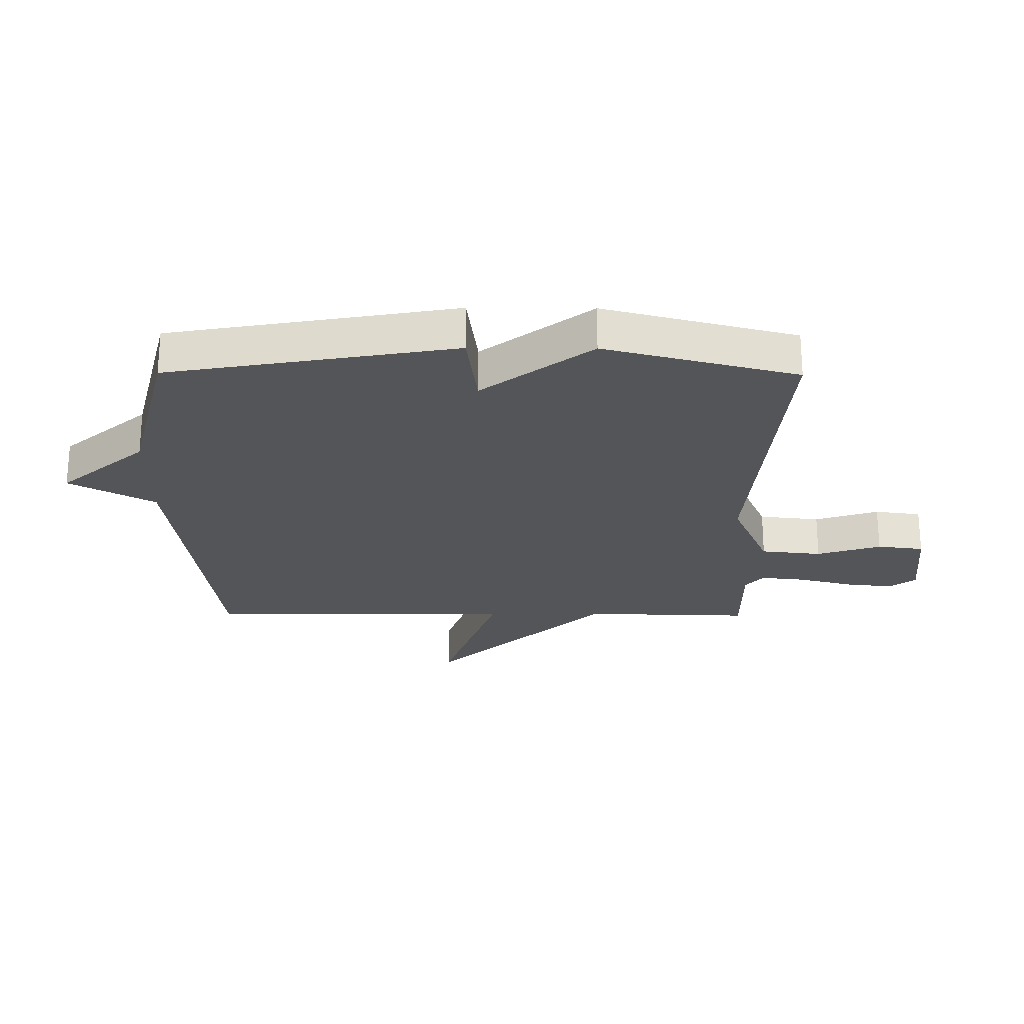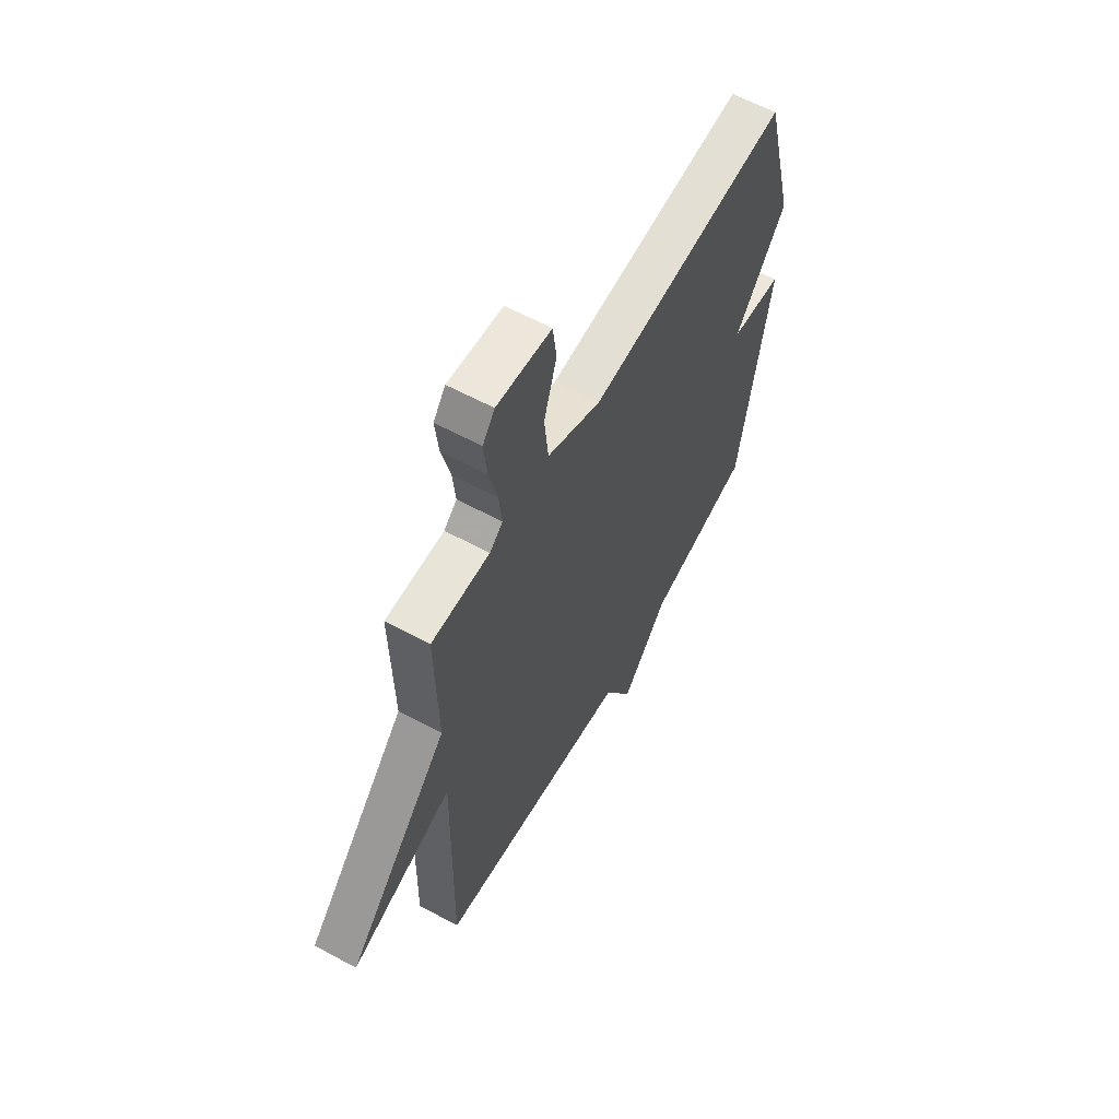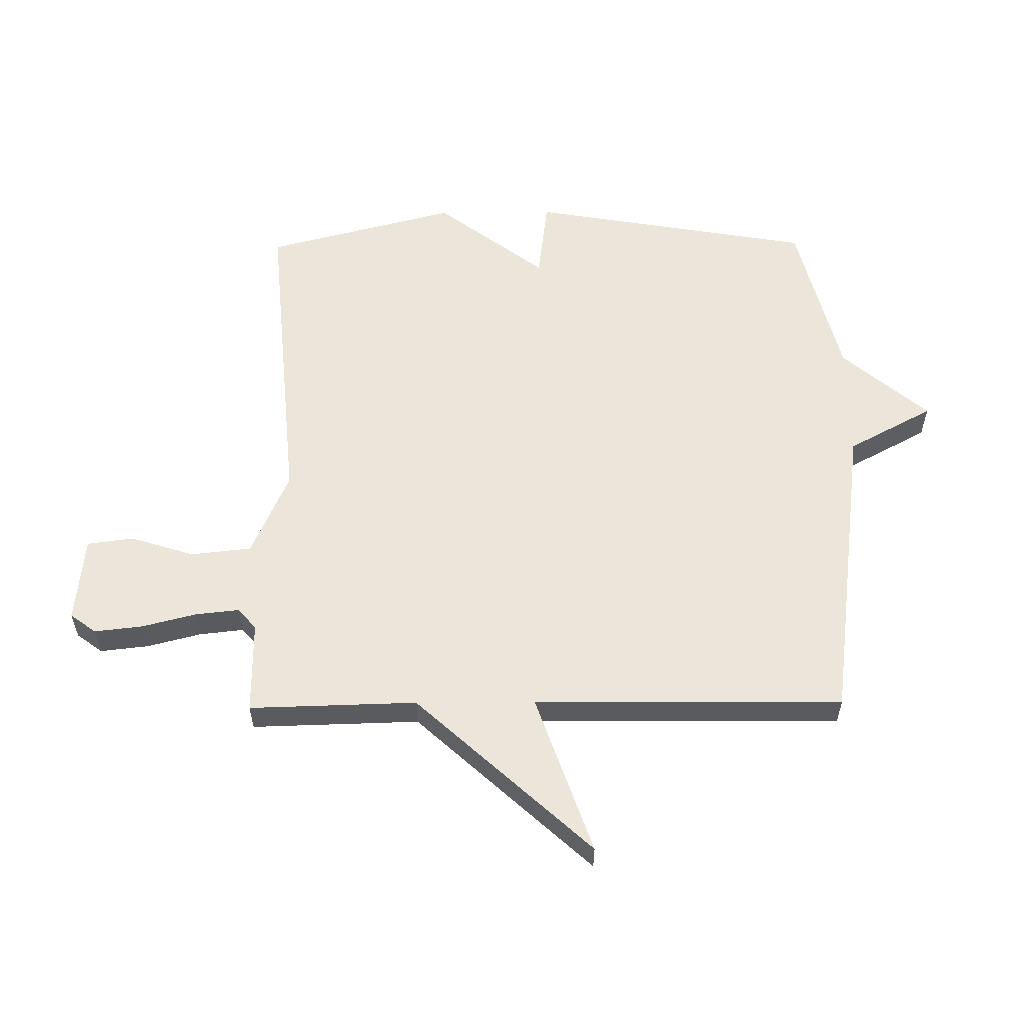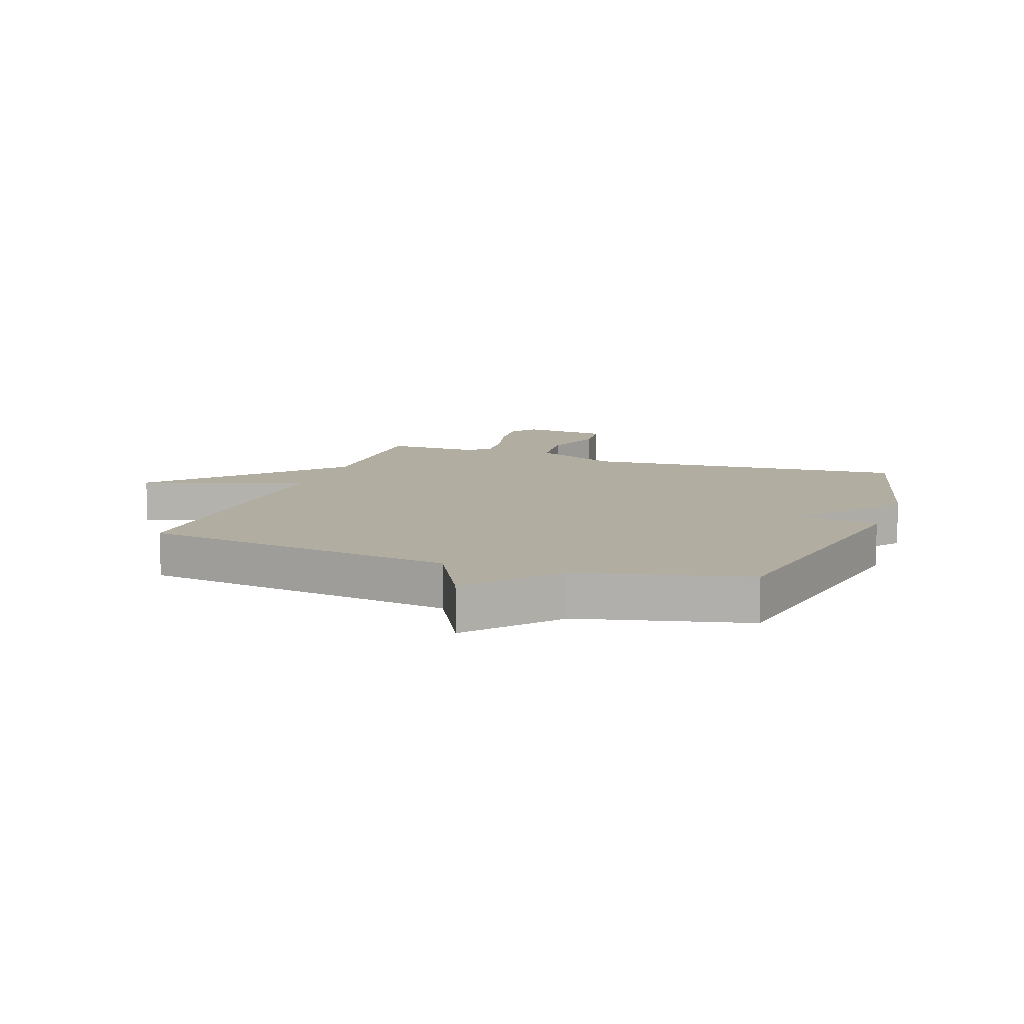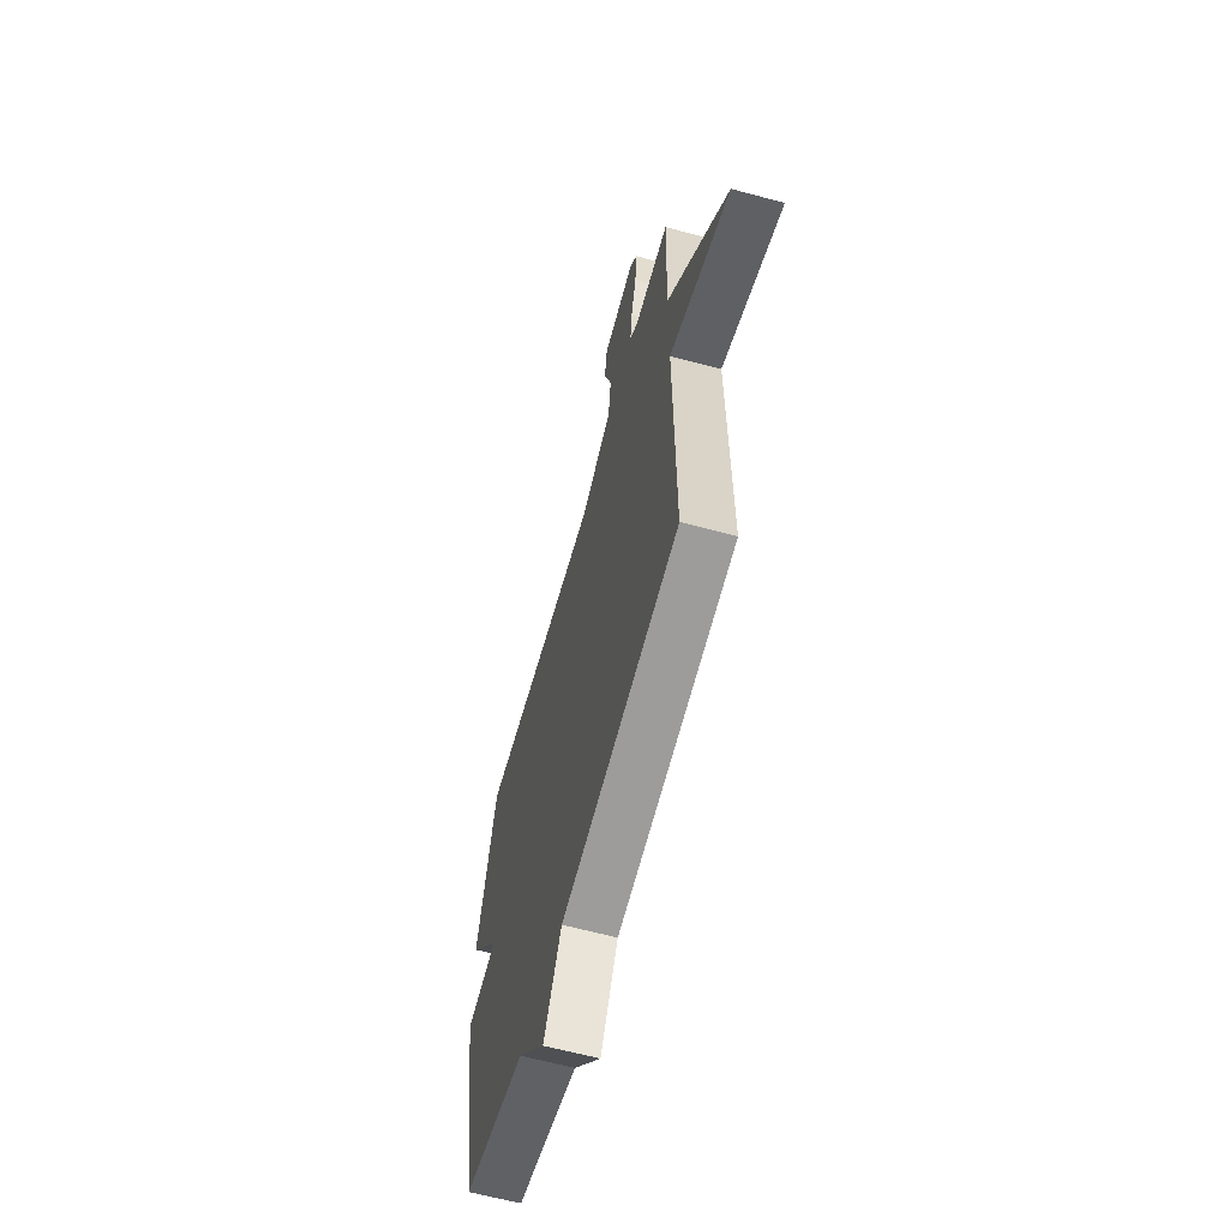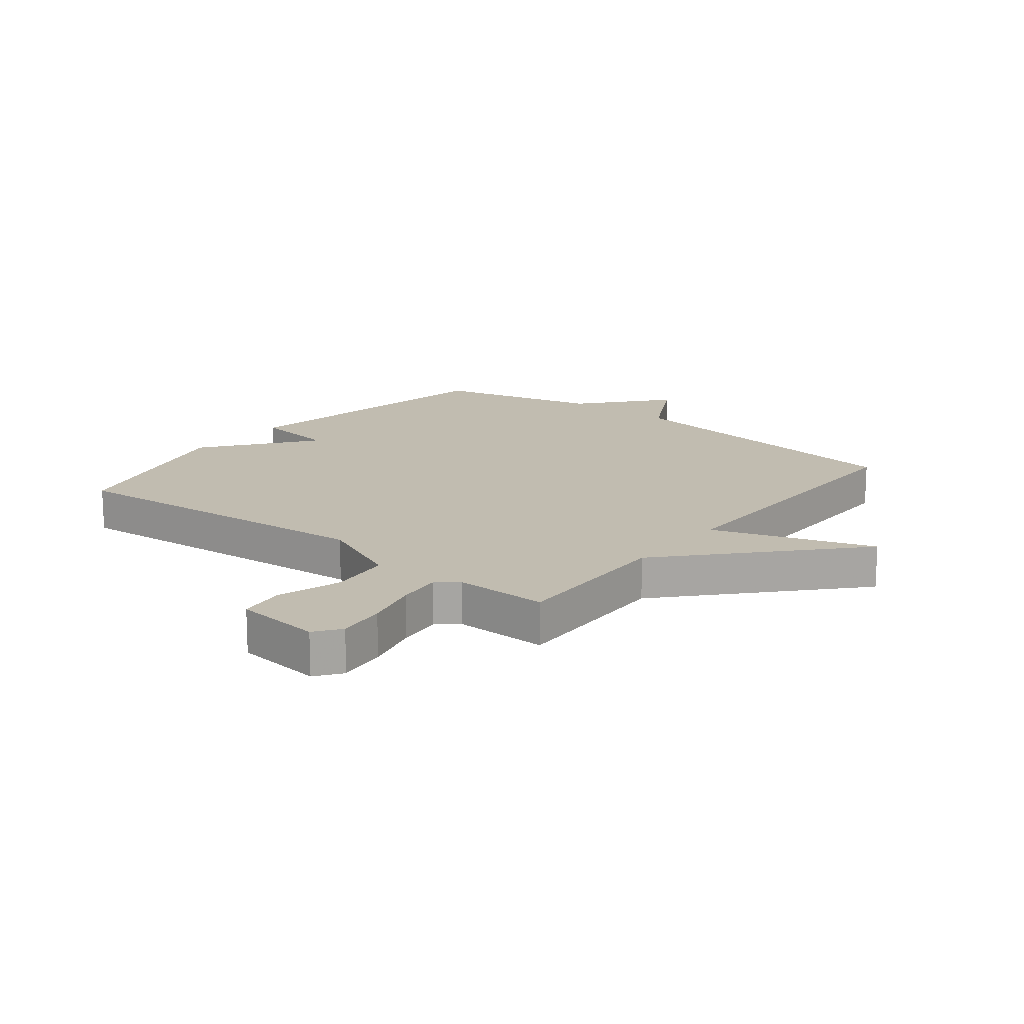
<metadata>
{"format":"obj","ext":"obj","renderer":"f3d","projection":"perspective","resolution":1024,"background":"white","views":[{"elev":-24.6,"azim":-90.4,"up":"+Y"},{"elev":60.8,"azim":118.9,"up":"+Z"},{"elev":57.4,"azim":89.4,"up":"+Y"},{"elev":10.4,"azim":-160.1,"up":"+Y"},{"elev":-62.7,"azim":74.7,"up":"+Z"},{"elev":16.5,"azim":38.5,"up":"+Y"}]}
</metadata>
<code>
v -0.5 0.07 -0.5
v -0.583 0.07 -0.022
v -0.444 0.07 -0.004
v -0.583 0.07 0.178
v -0.5 0.07 0.5
v 0.04 0.07 0.453
v 0.184 0.07 0.516
v 0.195 0.07 0.618
v 0.161 0.07 0.725
v 0.171 0.07 0.803
v 0.317 0.07 0.818
v 0.349 0.07 0.775
v 0.34 0.07 0.694
v 0.317 0.07 0.603
v 0.309 0.07 0.529
v 0.344 0.07 0.499
v 0.5 0.07 0.5
v 0.493 0.07 0.219
v 0.763 0.07 -0.074
v 0.493 0.07 0.019
v 0.5 0.07 -0.5
v -0.023 0.07 -0.569
v -0.1 0.07 -0.712
v -0.223 0.07 -0.569
v -0.5 0 -0.5
v -0.583 0 -0.022
v -0.444 0 -0.004
v -0.583 0 0.178
v -0.5 0 0.5
v 0.04 0 0.453
v 0.184 0 0.516
v 0.195 0 0.618
v 0.161 0 0.725
v 0.171 0 0.803
v 0.317 0 0.818
v 0.349 0 0.775
v 0.34 0 0.694
v 0.317 0 0.603
v 0.309 0 0.529
v 0.344 0 0.499
v 0.5 0 0.5
v 0.493 0 0.219
v 0.763 0 -0.074
v 0.493 0 0.019
v 0.5 0 -0.5
v -0.023 0 -0.569
v -0.1 0 -0.712
v -0.223 0 -0.569
f 22 23 24
f 1 2 3
f 24 1 3
f 22 24 3
f 21 22 3
f 20 21 3
f 18 19 20
f 4 5 6
f 3 4 6
f 20 3 6
f 18 20 6
f 16 17 18 6
f 15 16 6 7
f 14 15 7 8
f 12 13 14
f 11 12 14
f 10 11 14
f 9 10 14
f 8 9 14
f 48 47 46
f 27 26 25
f 27 25 48
f 27 48 46
f 27 46 45
f 27 45 44
f 44 43 42
f 30 29 28
f 30 28 27
f 30 27 44
f 30 44 42
f 30 42 41 40
f 31 30 40 39
f 32 31 39 38
f 38 37 36
f 38 36 35
f 38 35 34
f 38 34 33
f 38 33 32
f 1 25 26 2
f 2 26 27 3
f 3 27 28 4
f 4 28 29 5
f 5 29 30 6
f 6 30 31 7
f 7 31 32 8
f 8 32 33 9
f 9 33 34 10
f 10 34 35 11
f 11 35 36 12
f 12 36 37 13
f 13 37 38 14
f 14 38 39 15
f 15 39 40 16
f 16 40 41 17
f 17 41 42 18
f 18 42 43 19
f 19 43 44 20
f 20 44 45 21
f 21 45 46 22
f 22 46 47 23
f 23 47 48 24
f 24 48 25 1

</code>
